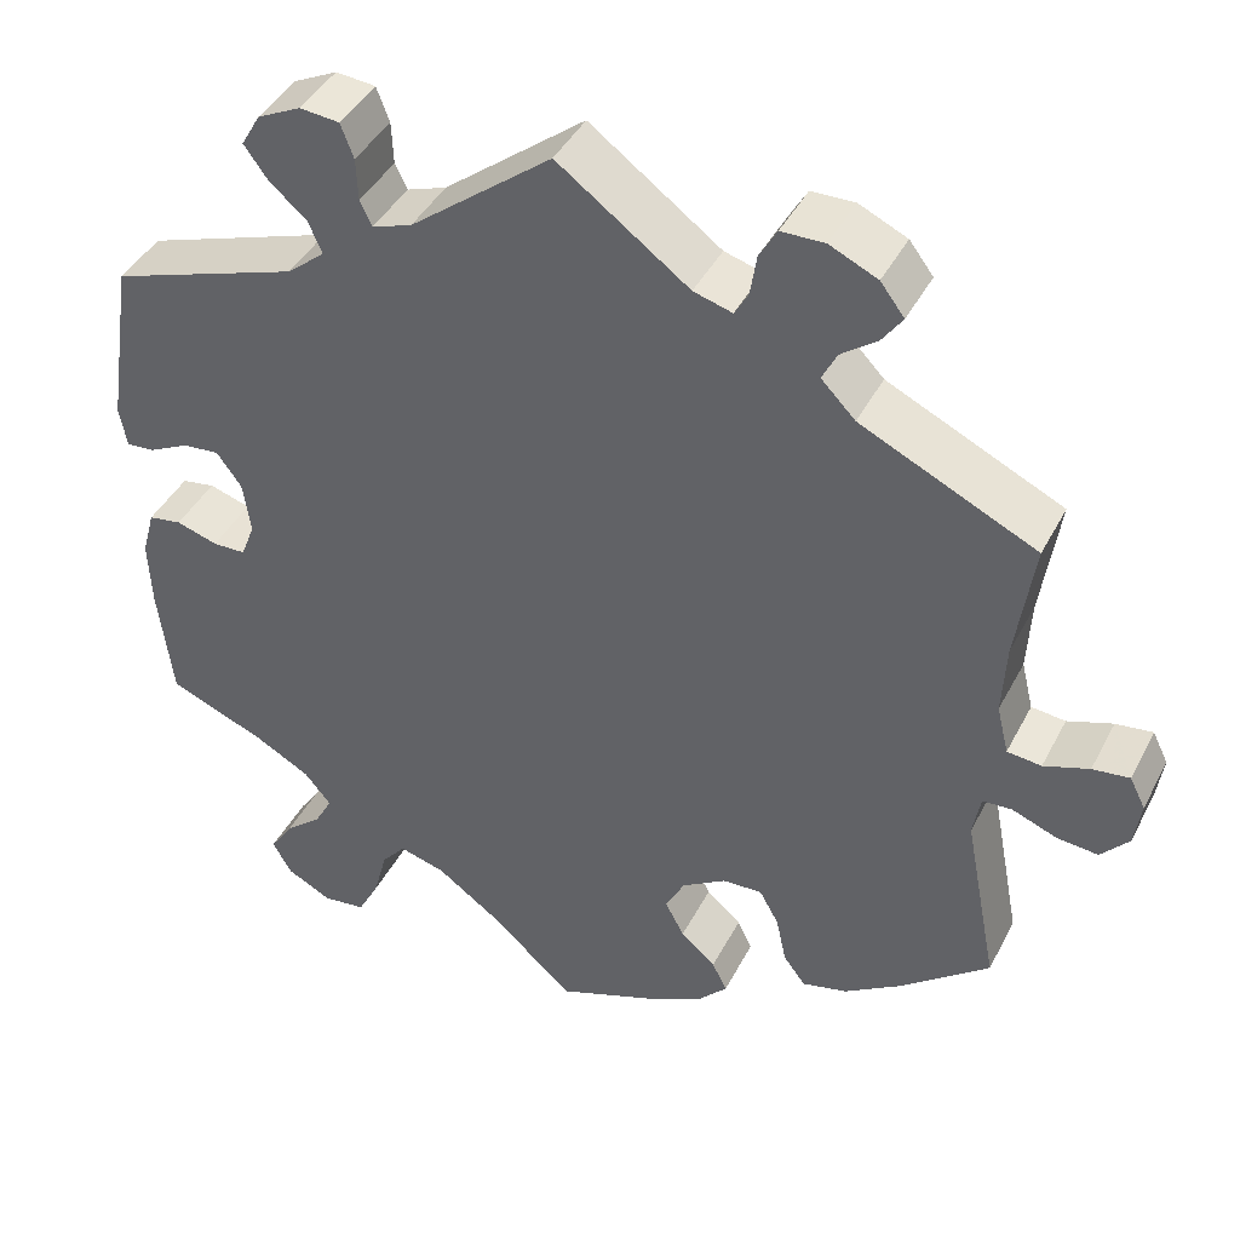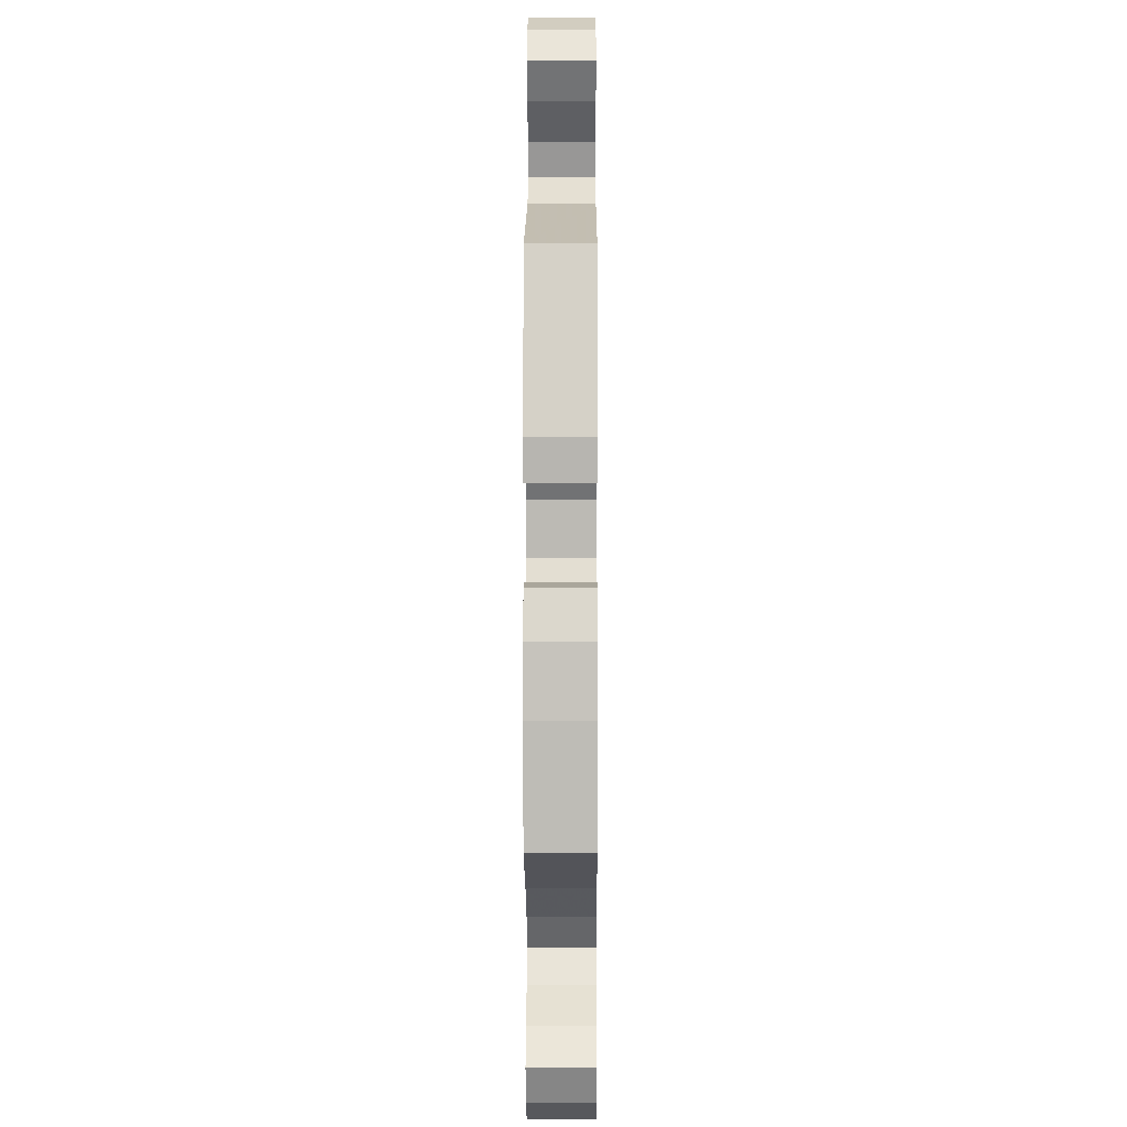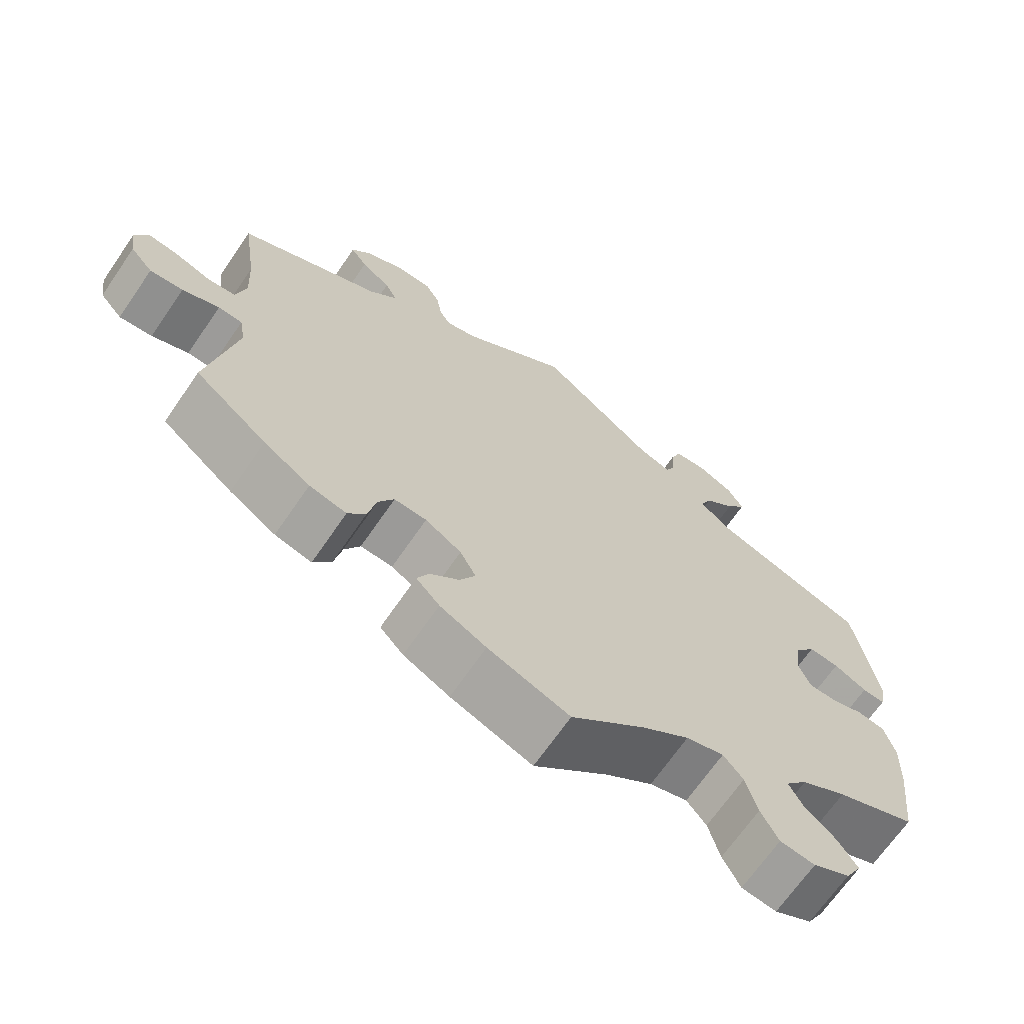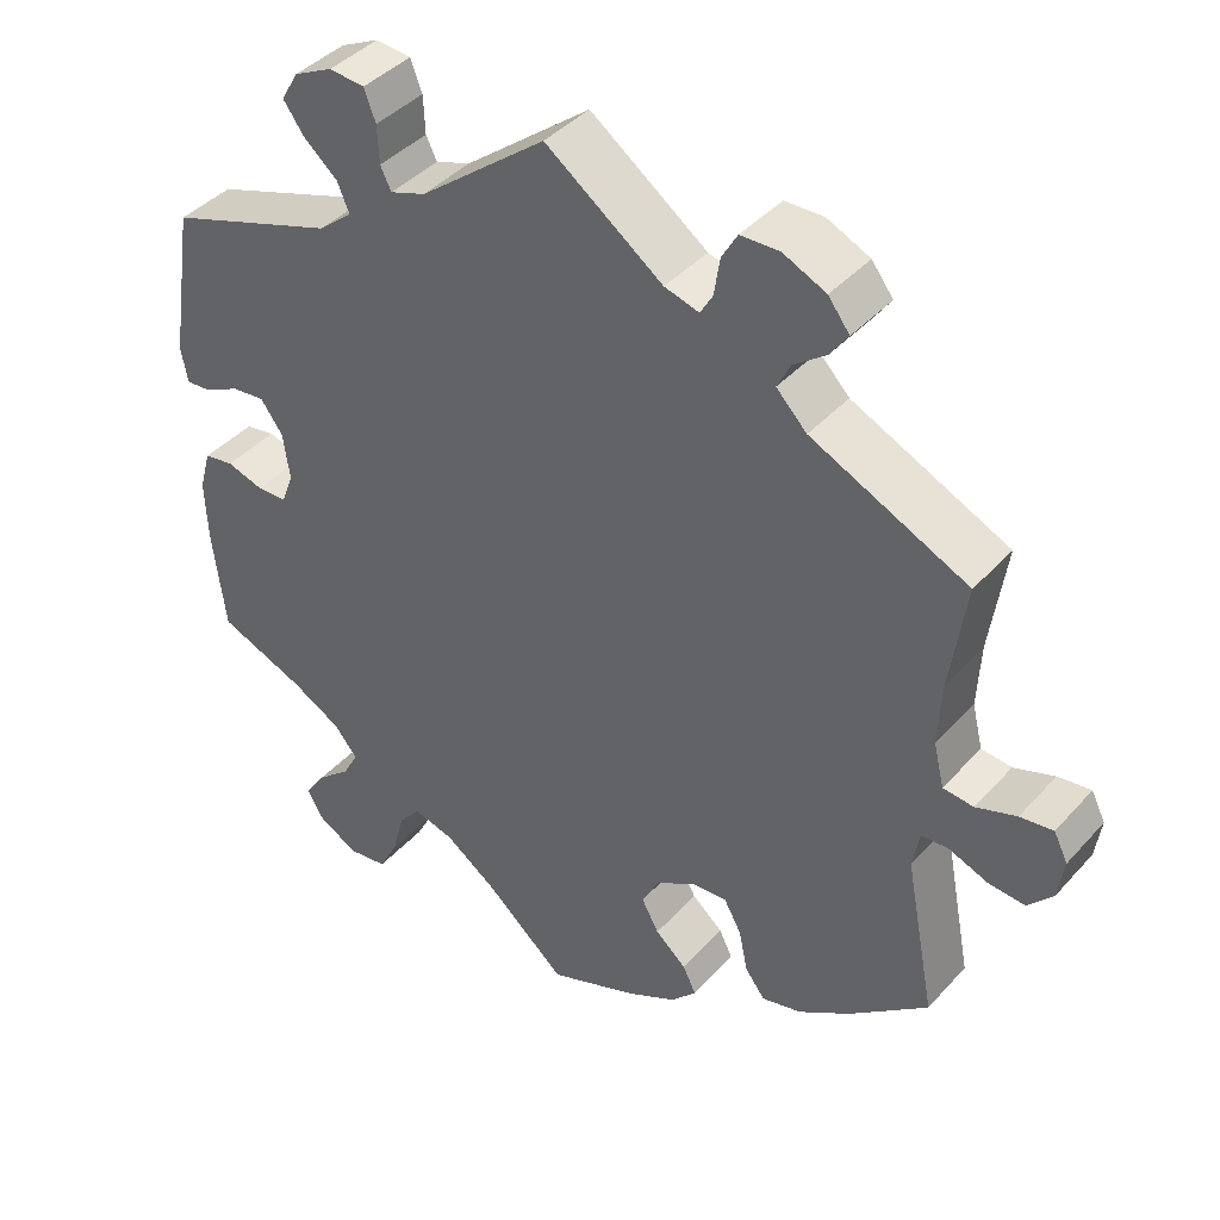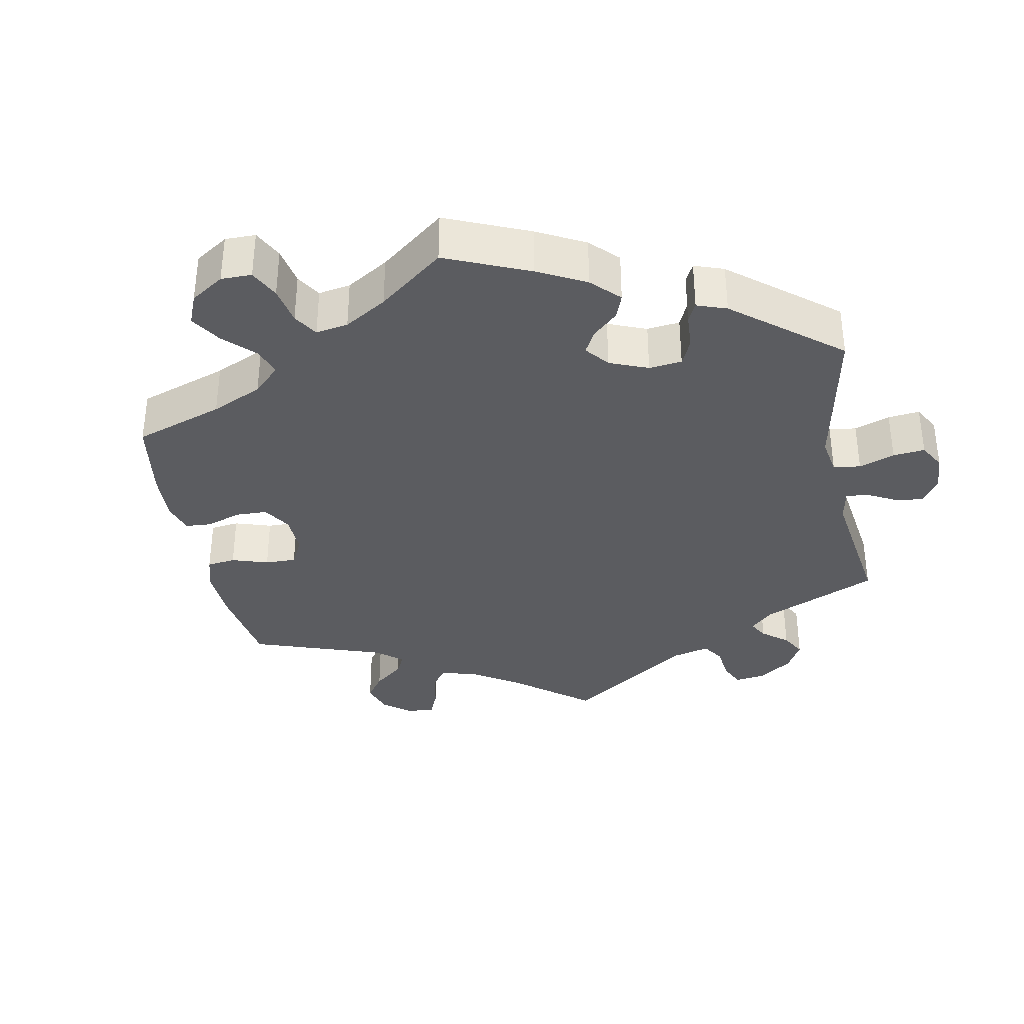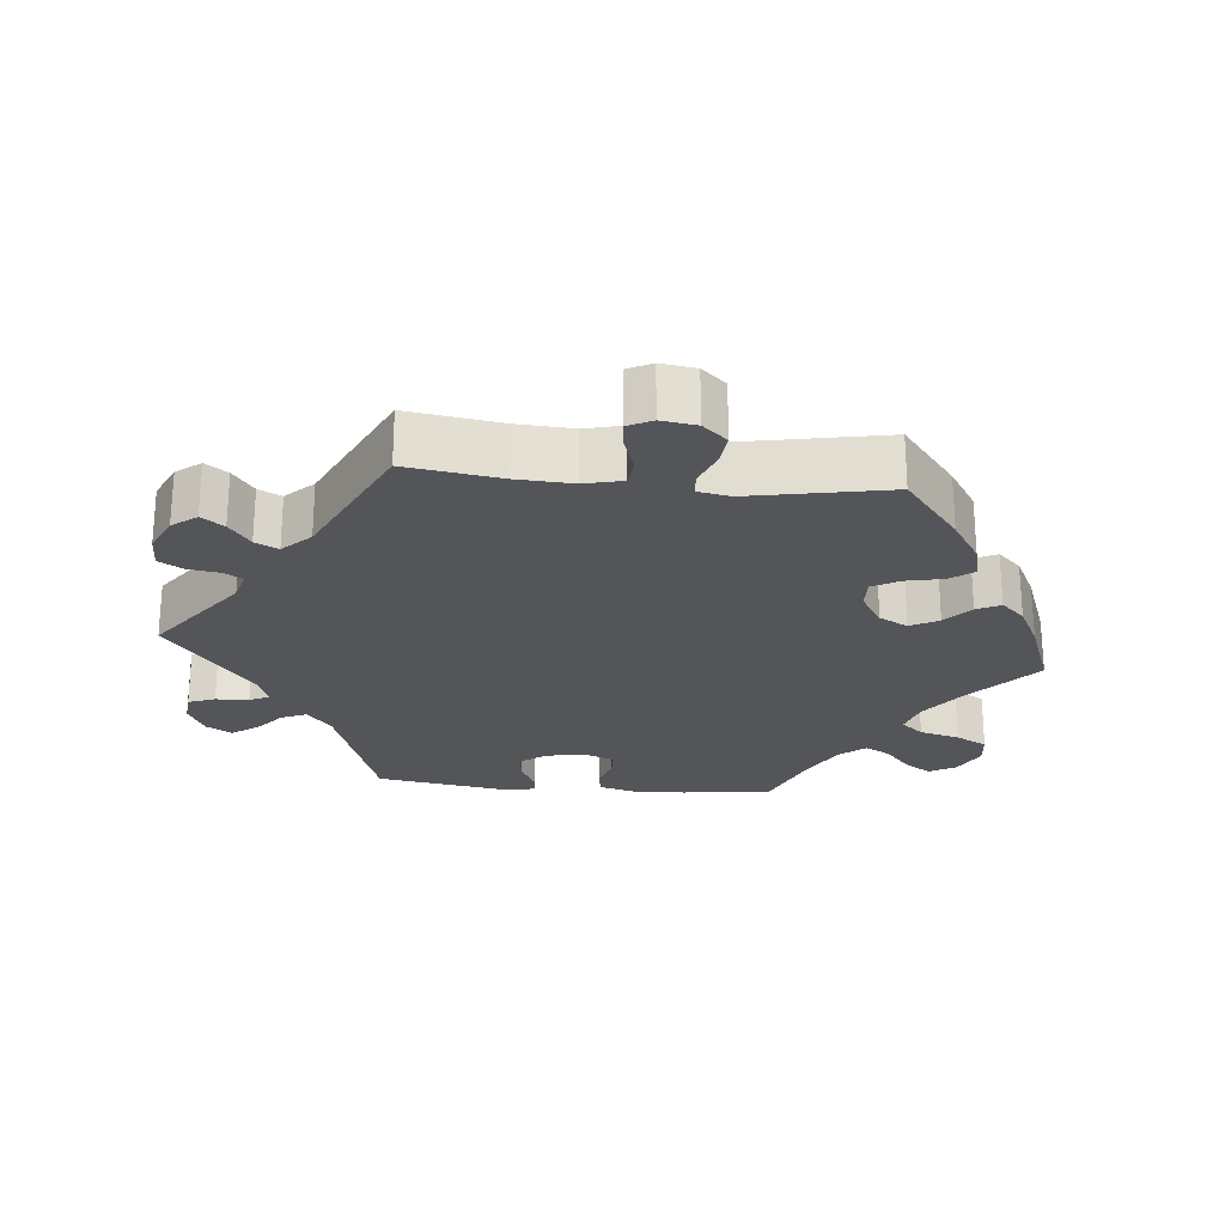
<metadata>
{"format":"obj","ext":"obj","renderer":"f3d","projection":"perspective","resolution":1024,"background":"white","views":[{"elev":42.3,"azim":25.7,"up":"+Z"},{"elev":-1.6,"azim":-89.7,"up":"+Z"},{"elev":-68.2,"azim":145.5,"up":"+Z"},{"elev":41.1,"azim":37.7,"up":"+Z"},{"elev":-35.2,"azim":-108.9,"up":"+Y"},{"elev":-24.1,"azim":84.3,"up":"+Y"}]}
</metadata>
<code>
v 0.142 0.07 0.474
v 0.184 0.07 0.462
v 0.199 0.07 0.488
v 0.206 0.07 0.533
v 0.225 0.07 0.566
v 0.272 0.07 0.567
v 0.324 0.07 0.543
v 0.35 0.07 0.509
v 0.328 0.07 0.478
v 0.289 0.07 0.449
v 0.273 0.07 0.417
v 0.31 0.07 0.379
v 0.5 0.07 0.289
v 0.481 0.07 0.158
v 0.477 0.07 0.08
v 0.49 0.07 0.027
v 0.527 0.07 0.023
v 0.576 0.07 0.04
v 0.616 0.07 0.045
v 0.633 0.07 0.011
v 0.626 0.07 -0.038
v 0.596 0.07 -0.072
v 0.552 0.07 -0.068
v 0.503 0.07 -0.049
v 0.471 0.07 -0.051
v 0.463 0.07 -0.097
v 0.5 0.07 -0.289
v 0.404 0.07 -0.366
v 0.342 0.07 -0.406
v 0.293 0.07 -0.418
v 0.269 0.07 -0.386
v 0.258 0.07 -0.334
v 0.237 0.07 -0.296
v 0.194 0.07 -0.298
v 0.146 0.07 -0.328
v 0.125 0.07 -0.368
v 0.146 0.07 -0.407
v 0.184 0.07 -0.44
v 0.2 0.07 -0.473
v 0.169 0.07 -0.506
v 0.108 0.07 -0.537
v 0 0.07 -0.578
v -0.098 0.07 -0.492
v -0.161 0.07 -0.447
v -0.211 0.07 -0.433
v -0.237 0.07 -0.464
v -0.252 0.07 -0.52
v -0.275 0.07 -0.564
v -0.321 0.07 -0.57
v -0.37 0.07 -0.545
v -0.391 0.07 -0.508
v -0.366 0.07 -0.47
v -0.325 0.07 -0.435
v -0.306 0.07 -0.4
v -0.335 0.07 -0.365
v -0.395 0.07 -0.332
v -0.501 0.07 -0.289
v -0.516 0.07 -0.164
v -0.519 0.07 -0.089
v -0.505 0.07 -0.038
v -0.469 0.07 -0.032
v -0.424 0.07 -0.046
v -0.388 0.07 -0.045
v -0.373 0.07 -0.006
v -0.381 0.07 0.051
v -0.408 0.07 0.088
v -0.448 0.07 0.084
v -0.492 0.07 0.062
v -0.522 0.07 0.06
v -0.53 0.07 0.103
v -0.501 0.07 0.289
v -0.296 0.07 0.359
v -0.255 0.07 0.393
v -0.27 0.07 0.428
v -0.31 0.07 0.462
v -0.336 0.07 0.498
v -0.315 0.07 0.534
v -0.268 0.07 0.557
v -0.225 0.07 0.553
v -0.211 0.07 0.516
v -0.209 0.07 0.47
v -0.196 0.07 0.443
v -0.153 0.07 0.458
v 0 0.07 0.578
v 0.142 0 0.474
v 0.184 0 0.462
v 0.199 0 0.488
v 0.206 0 0.533
v 0.225 0 0.566
v 0.272 0 0.567
v 0.324 0 0.543
v 0.35 0 0.509
v 0.328 0 0.478
v 0.289 0 0.449
v 0.273 0 0.417
v 0.31 0 0.379
v 0.5 0 0.289
v 0.481 0 0.158
v 0.477 0 0.08
v 0.49 0 0.027
v 0.527 0 0.023
v 0.576 0 0.04
v 0.616 0 0.045
v 0.633 0 0.011
v 0.626 0 -0.038
v 0.596 0 -0.072
v 0.552 0 -0.068
v 0.503 0 -0.049
v 0.471 0 -0.051
v 0.463 0 -0.097
v 0.5 0 -0.289
v 0.404 0 -0.366
v 0.342 0 -0.406
v 0.293 0 -0.418
v 0.269 0 -0.386
v 0.258 0 -0.334
v 0.237 0 -0.296
v 0.194 0 -0.298
v 0.146 0 -0.328
v 0.125 0 -0.368
v 0.146 0 -0.407
v 0.184 0 -0.44
v 0.2 0 -0.473
v 0.169 0 -0.506
v 0.108 0 -0.537
v 0 0 -0.578
v -0.098 0 -0.492
v -0.161 0 -0.447
v -0.211 0 -0.433
v -0.237 0 -0.464
v -0.252 0 -0.52
v -0.275 0 -0.564
v -0.321 0 -0.57
v -0.37 0 -0.545
v -0.391 0 -0.508
v -0.366 0 -0.47
v -0.325 0 -0.435
v -0.306 0 -0.4
v -0.335 0 -0.365
v -0.395 0 -0.332
v -0.501 0 -0.289
v -0.516 0 -0.164
v -0.519 0 -0.089
v -0.505 0 -0.038
v -0.469 0 -0.032
v -0.424 0 -0.046
v -0.388 0 -0.045
v -0.373 0 -0.006
v -0.381 0 0.051
v -0.408 0 0.088
v -0.448 0 0.084
v -0.492 0 0.062
v -0.522 0 0.06
v -0.53 0 0.103
v -0.501 0 0.289
v -0.296 0 0.359
v -0.255 0 0.393
v -0.27 0 0.428
v -0.31 0 0.462
v -0.336 0 0.498
v -0.315 0 0.534
v -0.268 0 0.557
v -0.225 0 0.553
v -0.211 0 0.516
v -0.209 0 0.47
v -0.196 0 0.443
v -0.153 0 0.458
v 0 0 0.578
f 83 84 1
f 82 83 1 2
f 78 79 80 81
f 78 81 82
f 77 78 82
f 74 75 76 77
f 73 74 77 82
f 69 70 71 72
f 67 68 69 72
f 66 67 72 73
f 65 66 73 82
f 59 60 61 62
f 59 62 63
f 56 57 58 59
f 55 56 59 63
f 54 55 63 64
f 50 51 52 53
f 50 53 54
f 49 50 54
f 46 47 48 49
f 46 49 54
f 45 46 54 64
f 40 41 42 43
f 40 43 44
f 37 38 39 40
f 36 37 40 44
f 35 36 44 45
f 29 30 31 32
f 29 32 33
f 26 27 28 29
f 25 26 29 33
f 21 22 23 24
f 21 24 25
f 20 21 25
f 17 18 19 20
f 16 17 20 25
f 15 16 25 33
f 12 13 14
f 11 12 14 15
f 7 8 9 10
f 7 10 11
f 6 7 11
f 3 4 5 6
f 2 3 6 11
f 34 35 45 64
f 34 64 65 82
f 15 33 34 82
f 2 11 15 82
f 85 168 167
f 86 85 167 166
f 165 164 163 162
f 166 165 162
f 166 162 161
f 161 160 159 158
f 166 161 158 157
f 156 155 154 153
f 156 153 152 151
f 157 156 151 150
f 166 157 150 149
f 146 145 144 143
f 147 146 143
f 143 142 141 140
f 147 143 140 139
f 148 147 139 138
f 137 136 135 134
f 138 137 134
f 138 134 133
f 133 132 131 130
f 138 133 130
f 148 138 130 129
f 127 126 125 124
f 128 127 124
f 124 123 122 121
f 128 124 121 120
f 129 128 120 119
f 116 115 114 113
f 117 116 113
f 113 112 111 110
f 117 113 110 109
f 108 107 106 105
f 109 108 105
f 109 105 104
f 104 103 102 101
f 109 104 101 100
f 117 109 100 99
f 98 97 96
f 99 98 96 95
f 94 93 92 91
f 95 94 91
f 95 91 90
f 90 89 88 87
f 95 90 87 86
f 148 129 119 118
f 166 149 148 118
f 166 118 117 99
f 166 99 95 86
f 1 85 86 2
f 2 86 87 3
f 3 87 88 4
f 4 88 89 5
f 5 89 90 6
f 6 90 91 7
f 7 91 92 8
f 8 92 93 9
f 9 93 94 10
f 10 94 95 11
f 11 95 96 12
f 12 96 97 13
f 13 97 98 14
f 14 98 99 15
f 15 99 100 16
f 16 100 101 17
f 17 101 102 18
f 18 102 103 19
f 19 103 104 20
f 20 104 105 21
f 21 105 106 22
f 22 106 107 23
f 23 107 108 24
f 24 108 109 25
f 25 109 110 26
f 26 110 111 27
f 27 111 112 28
f 28 112 113 29
f 29 113 114 30
f 30 114 115 31
f 31 115 116 32
f 32 116 117 33
f 33 117 118 34
f 34 118 119 35
f 35 119 120 36
f 36 120 121 37
f 37 121 122 38
f 38 122 123 39
f 39 123 124 40
f 40 124 125 41
f 41 125 126 42
f 42 126 127 43
f 43 127 128 44
f 44 128 129 45
f 45 129 130 46
f 46 130 131 47
f 47 131 132 48
f 48 132 133 49
f 49 133 134 50
f 50 134 135 51
f 51 135 136 52
f 52 136 137 53
f 53 137 138 54
f 54 138 139 55
f 55 139 140 56
f 56 140 141 57
f 57 141 142 58
f 58 142 143 59
f 59 143 144 60
f 60 144 145 61
f 61 145 146 62
f 62 146 147 63
f 63 147 148 64
f 64 148 149 65
f 65 149 150 66
f 66 150 151 67
f 67 151 152 68
f 68 152 153 69
f 69 153 154 70
f 70 154 155 71
f 71 155 156 72
f 72 156 157 73
f 73 157 158 74
f 74 158 159 75
f 75 159 160 76
f 76 160 161 77
f 77 161 162 78
f 78 162 163 79
f 79 163 164 80
f 80 164 165 81
f 81 165 166 82
f 82 166 167 83
f 83 167 168 84
f 84 168 85 1

</code>
